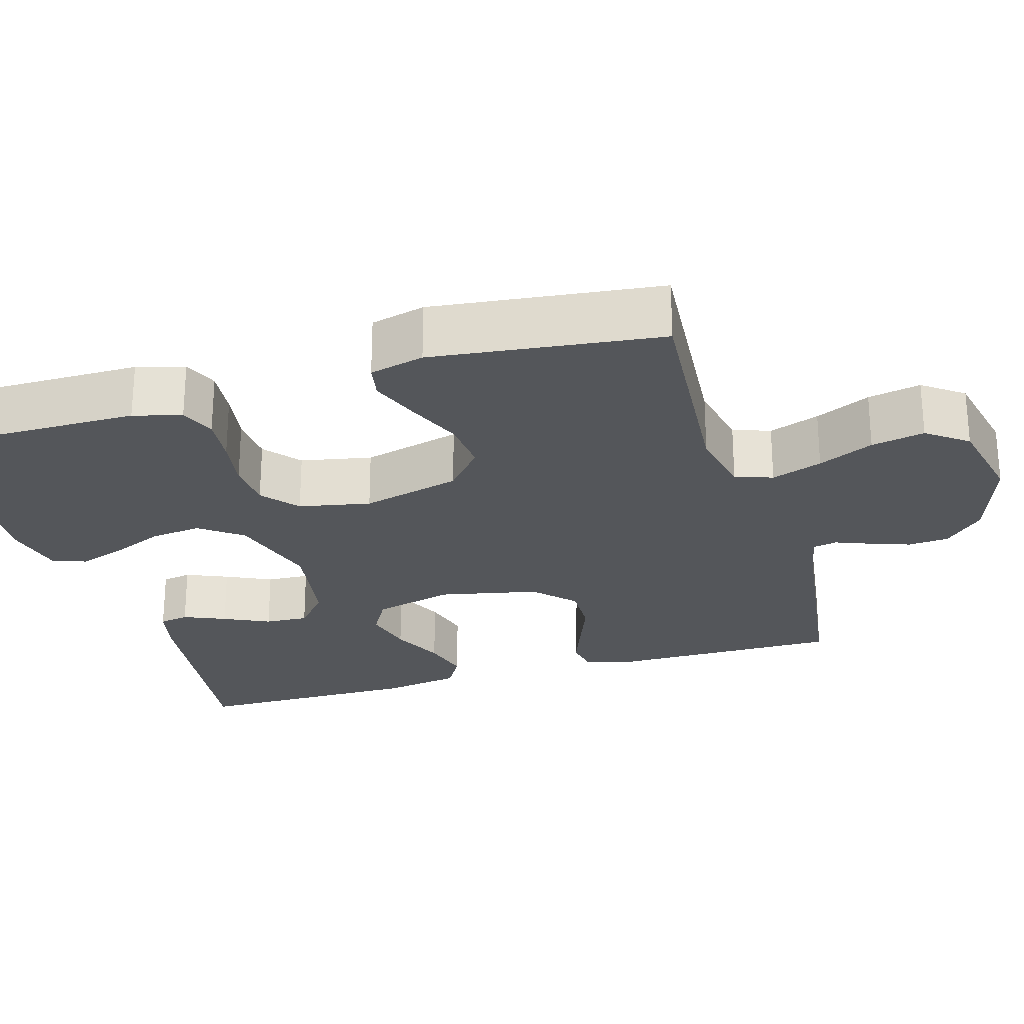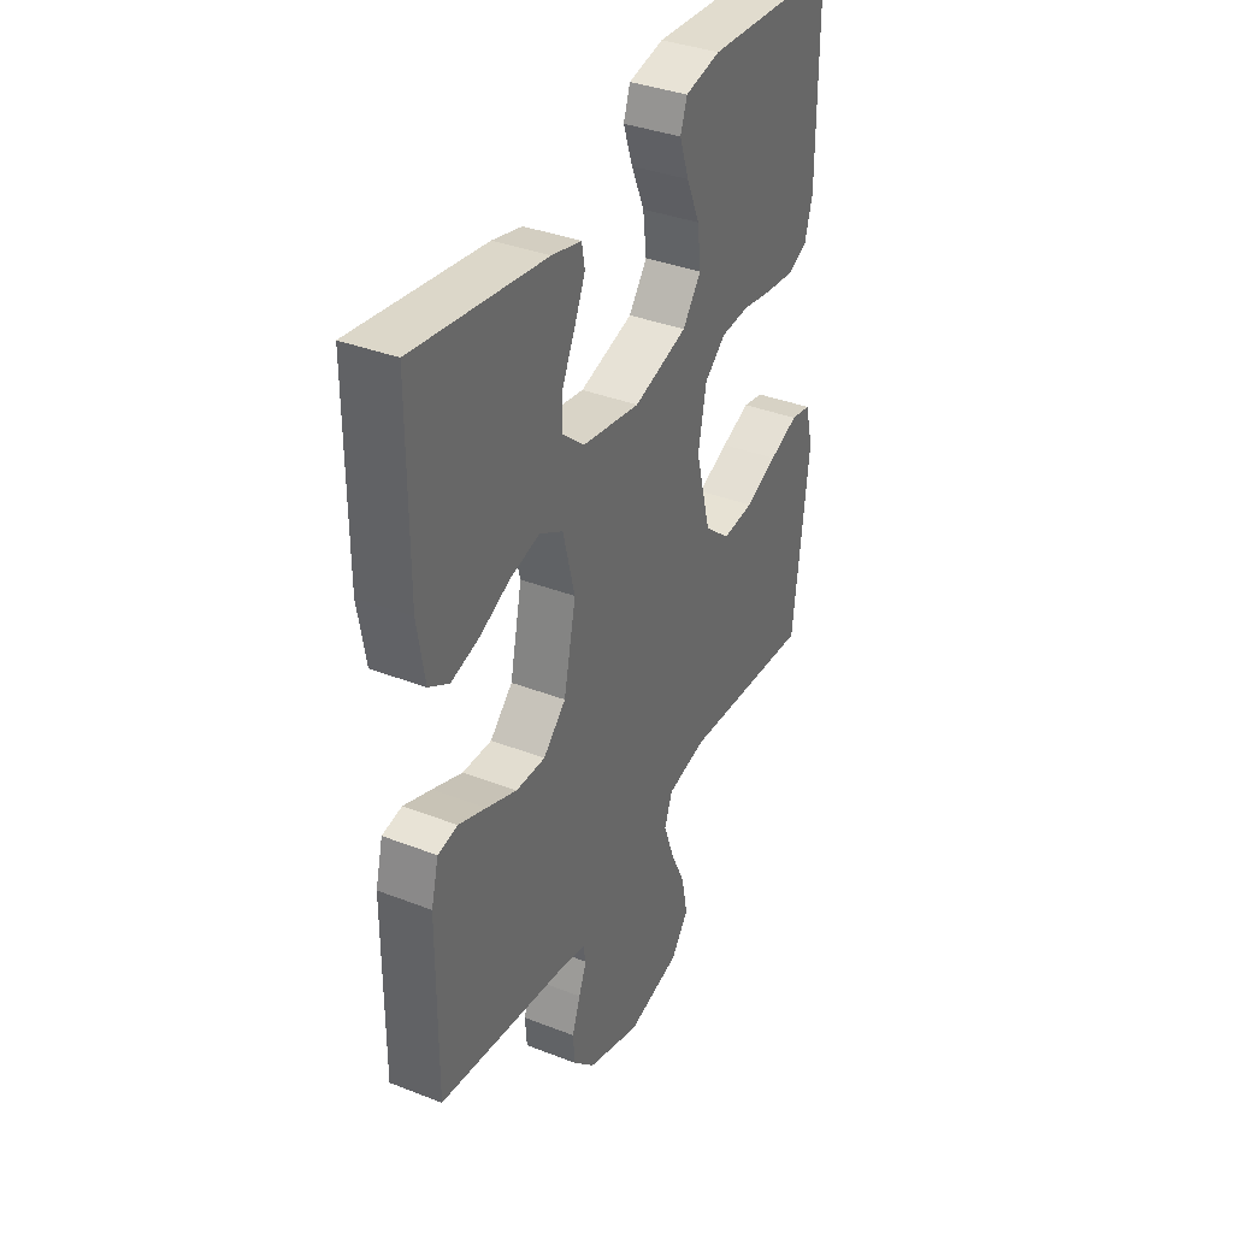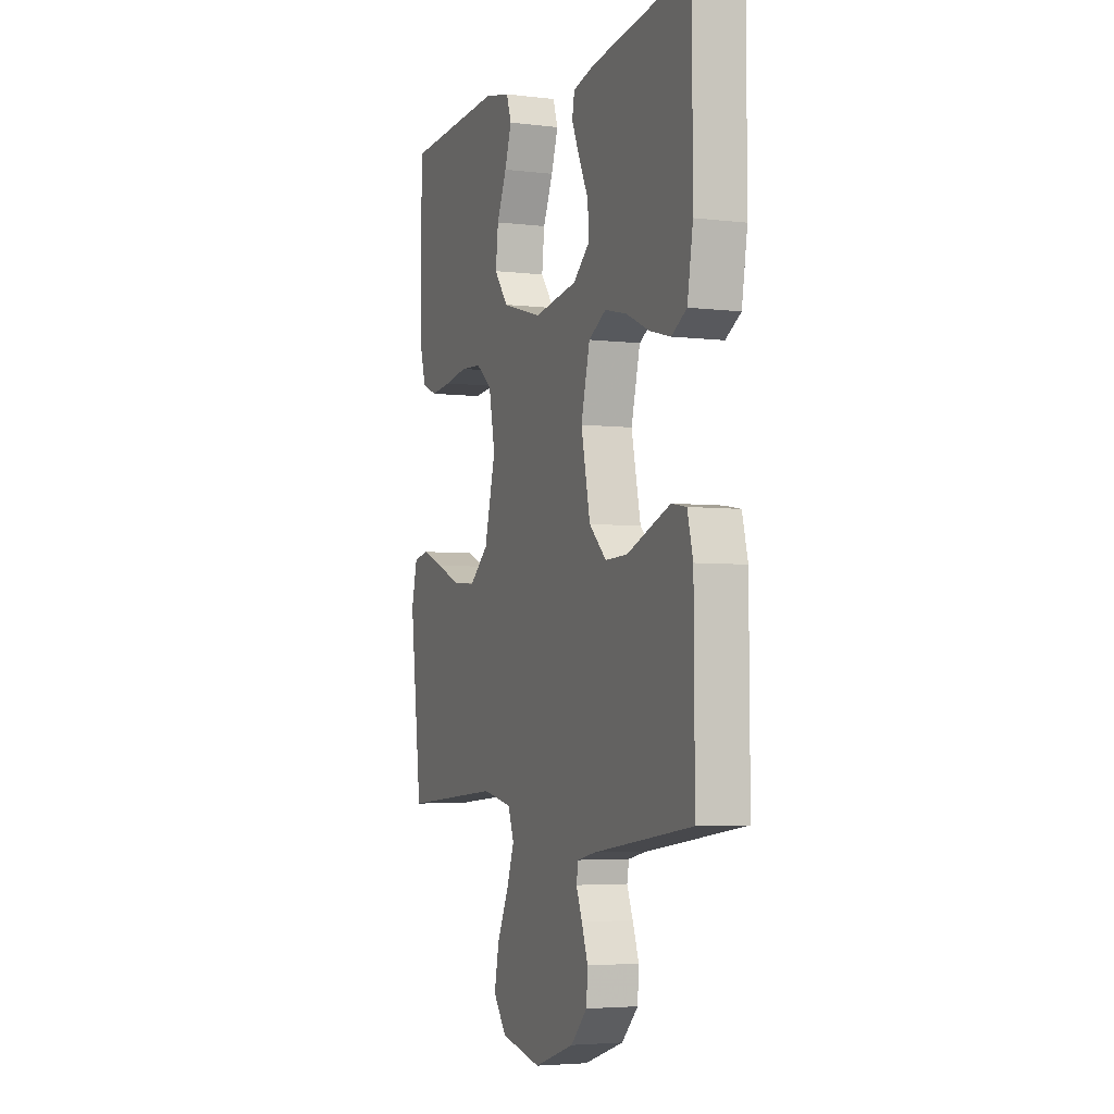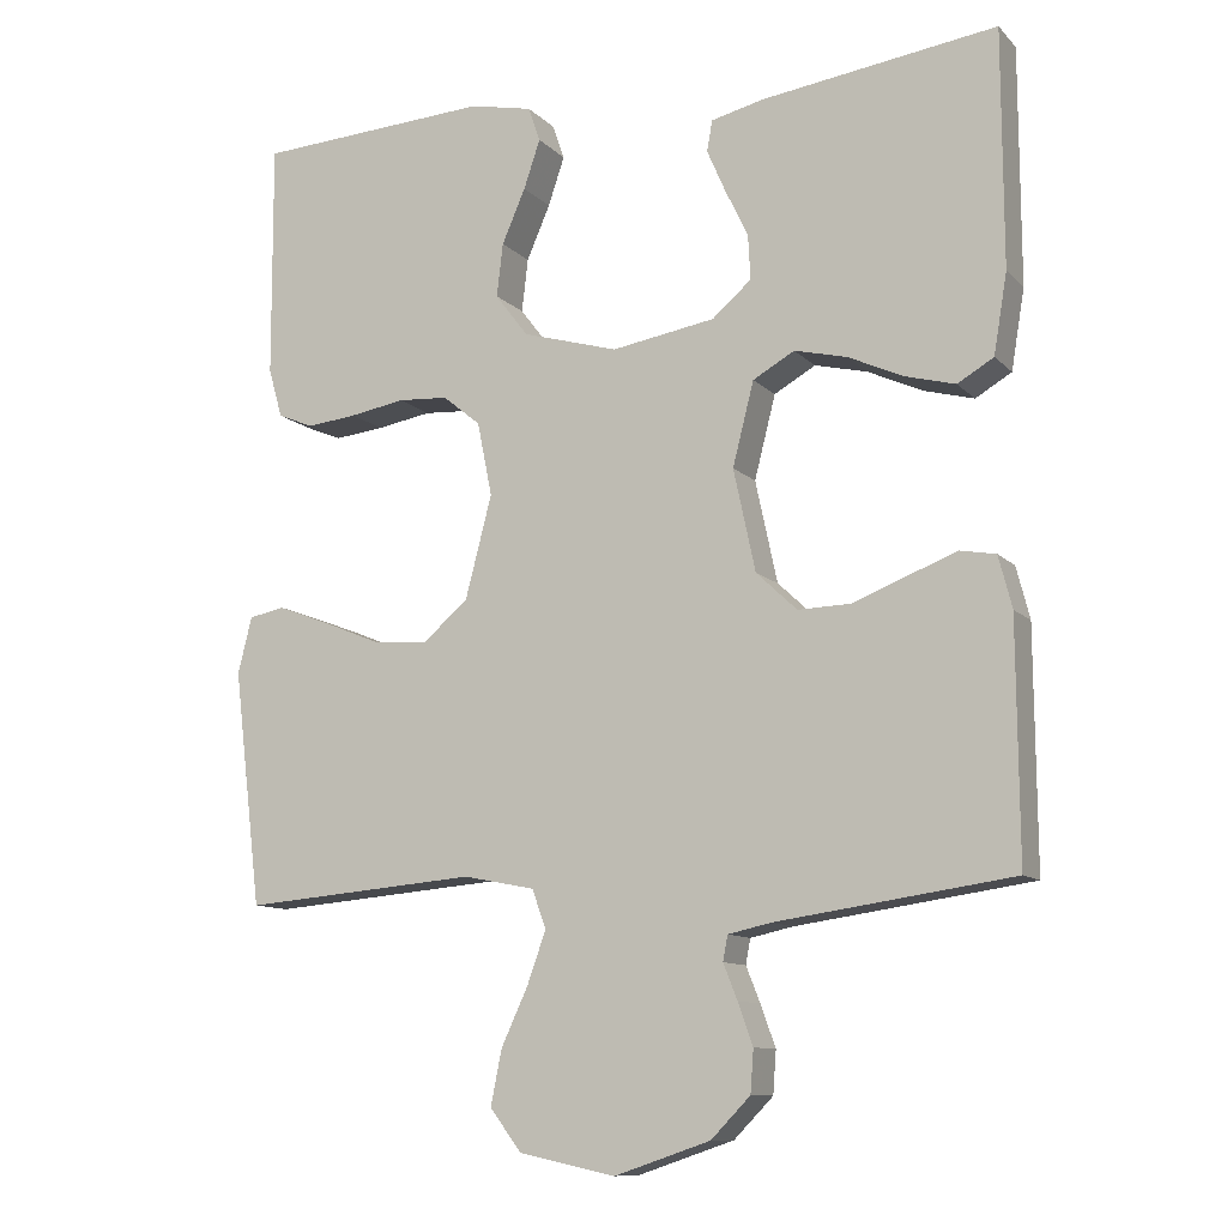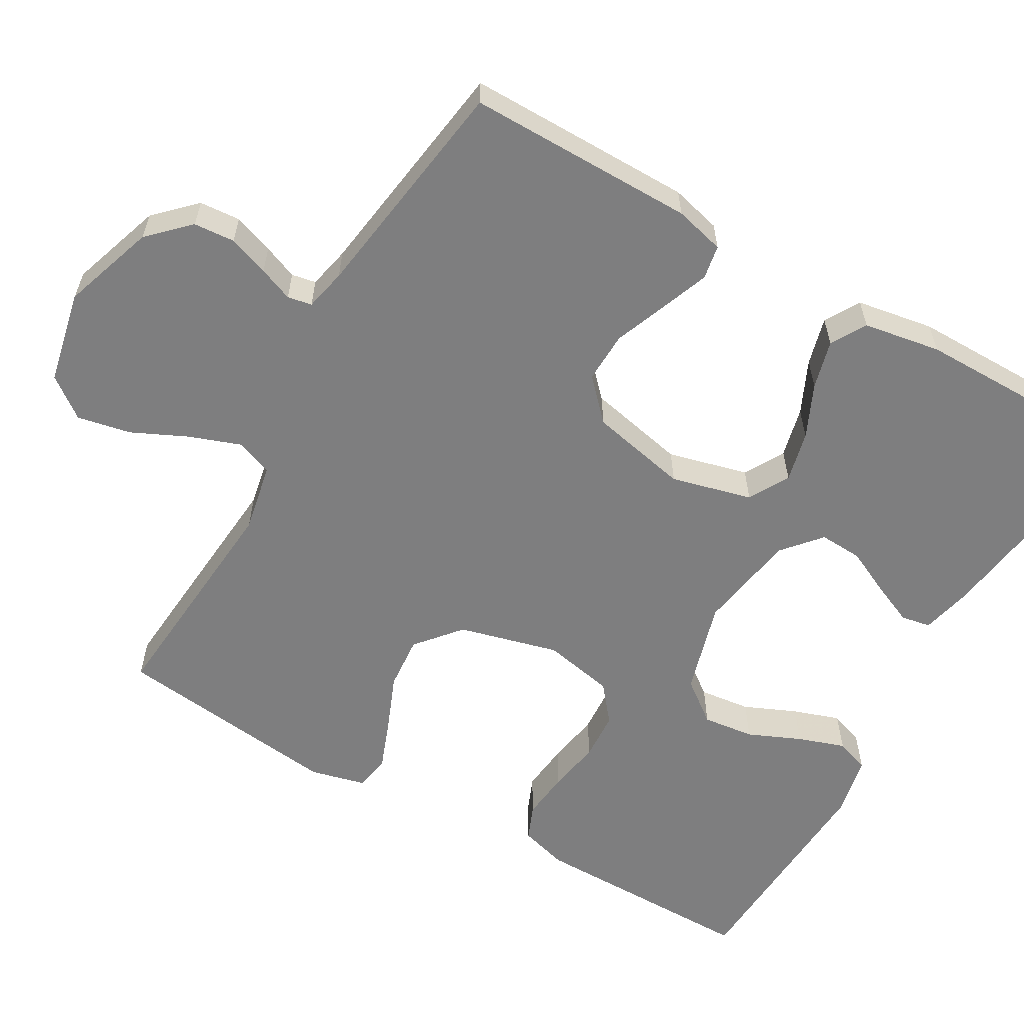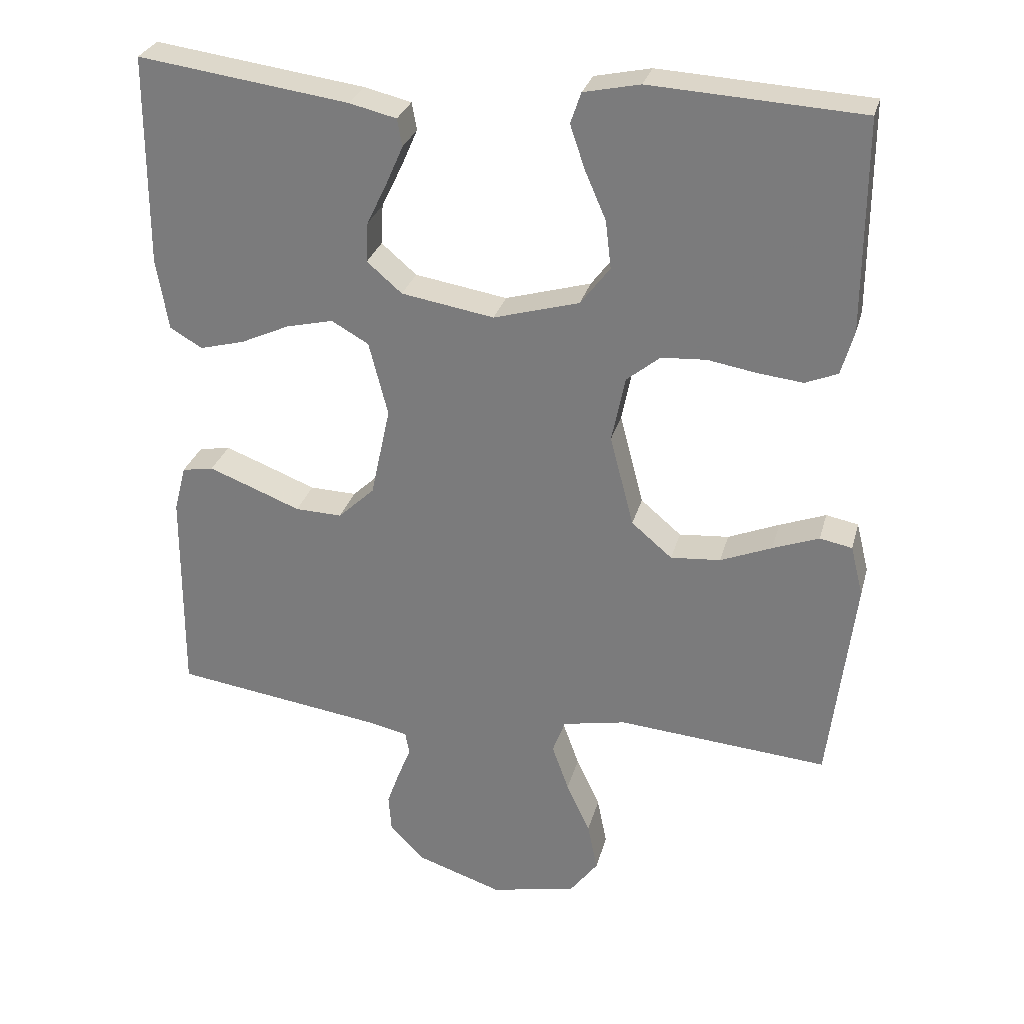
<metadata>
{"format":"obj","ext":"obj","renderer":"f3d","projection":"perspective","resolution":1024,"background":"white","views":[{"elev":-25.3,"azim":106.7,"up":"+Y"},{"elev":36.7,"azim":-63.3,"up":"+Z"},{"elev":-4.2,"azim":-111.5,"up":"+Z"},{"elev":-10.7,"azim":-154.9,"up":"+Z"},{"elev":-59.4,"azim":-119.8,"up":"+Y"},{"elev":28.8,"azim":14.3,"up":"+Z"}]}
</metadata>
<code>
v 0.5 0.07 -0.5
v 0.2 0.07 -0.475
v 0.109 0.07 -0.493
v 0.091 0.07 -0.542
v 0.115 0.07 -0.609
v 0.149 0.07 -0.682
v 0.163 0.07 -0.752
v 0.123 0.07 -0.805
v 0 0.07 -0.831
v -0.122 0.07 -0.79
v -0.172 0.07 -0.739
v -0.176 0.07 -0.685
v -0.157 0.07 -0.632
v -0.139 0.07 -0.587
v -0.145 0.07 -0.555
v -0.2 0.07 -0.543
v -0.5 0.07 -0.5
v -0.498 0.07 -0.2
v -0.481 0.07 -0.134
v -0.436 0.07 -0.126
v -0.373 0.07 -0.15
v -0.304 0.07 -0.177
v -0.237 0.07 -0.179
v -0.185 0.07 -0.13
v -0.157 0.07 0
v -0.184 0.07 0.106
v -0.237 0.07 0.136
v -0.304 0.07 0.12
v -0.374 0.07 0.088
v -0.438 0.07 0.071
v -0.484 0.07 0.098
v -0.501 0.07 0.2
v -0.5 0.07 0.5
v -0.2 0.07 0.459
v -0.133 0.07 0.443
v -0.126 0.07 0.404
v -0.15 0.07 0.349
v -0.179 0.07 0.289
v -0.182 0.07 0.232
v -0.132 0.07 0.189
v 0 0.07 0.167
v 0.122 0.07 0.202
v 0.164 0.07 0.257
v 0.156 0.07 0.325
v 0.126 0.07 0.394
v 0.105 0.07 0.456
v 0.12 0.07 0.5
v 0.2 0.07 0.517
v 0.5 0.07 0.5
v 0.499 0.07 0.2
v 0.481 0.07 0.137
v 0.435 0.07 0.118
v 0.371 0.07 0.125
v 0.301 0.07 0.137
v 0.237 0.07 0.133
v 0.189 0.07 0.094
v 0.17 0.07 0
v 0.204 0.07 -0.131
v 0.262 0.07 -0.18
v 0.333 0.07 -0.174
v 0.406 0.07 -0.144
v 0.472 0.07 -0.119
v 0.518 0.07 -0.128
v 0.536 0.07 -0.2
v 0.5 0 -0.5
v 0.2 0 -0.475
v 0.109 0 -0.493
v 0.091 0 -0.542
v 0.115 0 -0.609
v 0.149 0 -0.682
v 0.163 0 -0.752
v 0.123 0 -0.805
v 0 0 -0.831
v -0.122 0 -0.79
v -0.172 0 -0.739
v -0.176 0 -0.685
v -0.157 0 -0.632
v -0.139 0 -0.587
v -0.145 0 -0.555
v -0.2 0 -0.543
v -0.5 0 -0.5
v -0.498 0 -0.2
v -0.481 0 -0.134
v -0.436 0 -0.126
v -0.373 0 -0.15
v -0.304 0 -0.177
v -0.237 0 -0.179
v -0.185 0 -0.13
v -0.157 0 0
v -0.184 0 0.106
v -0.237 0 0.136
v -0.304 0 0.12
v -0.374 0 0.088
v -0.438 0 0.071
v -0.484 0 0.098
v -0.501 0 0.2
v -0.5 0 0.5
v -0.2 0 0.459
v -0.133 0 0.443
v -0.126 0 0.404
v -0.15 0 0.349
v -0.179 0 0.289
v -0.182 0 0.232
v -0.132 0 0.189
v 0 0 0.167
v 0.122 0 0.202
v 0.164 0 0.257
v 0.156 0 0.325
v 0.126 0 0.394
v 0.105 0 0.456
v 0.12 0 0.5
v 0.2 0 0.517
v 0.5 0 0.5
v 0.499 0 0.2
v 0.481 0 0.137
v 0.435 0 0.118
v 0.371 0 0.125
v 0.301 0 0.137
v 0.237 0 0.133
v 0.189 0 0.094
v 0.17 0 0
v 0.204 0 -0.131
v 0.262 0 -0.18
v 0.333 0 -0.174
v 0.406 0 -0.144
v 0.472 0 -0.119
v 0.518 0 -0.128
v 0.536 0 -0.2
f 63 64 1 2
f 60 61 62 63
f 60 63 2 3
f 59 60 3
f 58 59 3
f 57 58 3 4
f 51 52 53 54
f 49 50 51 54
f 49 54 55
f 48 49 55 56
f 44 45 46 47
f 44 47 48
f 43 44 48 56
f 35 36 37 38
f 33 34 35 38
f 33 38 39
f 32 33 39 40
f 28 29 30 31
f 27 28 31 32
f 19 20 21 22
f 17 18 19 22
f 16 17 22 23
f 15 16 23 24
f 11 12 13 14
f 9 10 11 14
f 5 6 7 8
f 4 5 8 9
f 57 4 9 14
f 42 43 56 57
f 41 42 57 14
f 27 32 40 41
f 26 27 41
f 25 26 41
f 24 25 41
f 14 15 24 41
f 66 65 128 127
f 127 126 125 124
f 67 66 127 124
f 67 124 123
f 67 123 122
f 68 67 122 121
f 118 117 116 115
f 118 115 114 113
f 119 118 113
f 120 119 113 112
f 111 110 109 108
f 112 111 108
f 120 112 108 107
f 102 101 100 99
f 102 99 98 97
f 103 102 97
f 104 103 97 96
f 95 94 93 92
f 96 95 92 91
f 86 85 84 83
f 86 83 82 81
f 87 86 81 80
f 88 87 80 79
f 78 77 76 75
f 78 75 74 73
f 72 71 70 69
f 73 72 69 68
f 78 73 68 121
f 121 120 107 106
f 78 121 106 105
f 105 104 96 91
f 105 91 90
f 105 90 89
f 105 89 88
f 105 88 79 78
f 1 65 66 2
f 2 66 67 3
f 3 67 68 4
f 4 68 69 5
f 5 69 70 6
f 6 70 71 7
f 7 71 72 8
f 8 72 73 9
f 9 73 74 10
f 10 74 75 11
f 11 75 76 12
f 12 76 77 13
f 13 77 78 14
f 14 78 79 15
f 15 79 80 16
f 16 80 81 17
f 17 81 82 18
f 18 82 83 19
f 19 83 84 20
f 20 84 85 21
f 21 85 86 22
f 22 86 87 23
f 23 87 88 24
f 24 88 89 25
f 25 89 90 26
f 26 90 91 27
f 27 91 92 28
f 28 92 93 29
f 29 93 94 30
f 30 94 95 31
f 31 95 96 32
f 32 96 97 33
f 33 97 98 34
f 34 98 99 35
f 35 99 100 36
f 36 100 101 37
f 37 101 102 38
f 38 102 103 39
f 39 103 104 40
f 40 104 105 41
f 41 105 106 42
f 42 106 107 43
f 43 107 108 44
f 44 108 109 45
f 45 109 110 46
f 46 110 111 47
f 47 111 112 48
f 48 112 113 49
f 49 113 114 50
f 50 114 115 51
f 51 115 116 52
f 52 116 117 53
f 53 117 118 54
f 54 118 119 55
f 55 119 120 56
f 56 120 121 57
f 57 121 122 58
f 58 122 123 59
f 59 123 124 60
f 60 124 125 61
f 61 125 126 62
f 62 126 127 63
f 63 127 128 64
f 64 128 65 1

</code>
